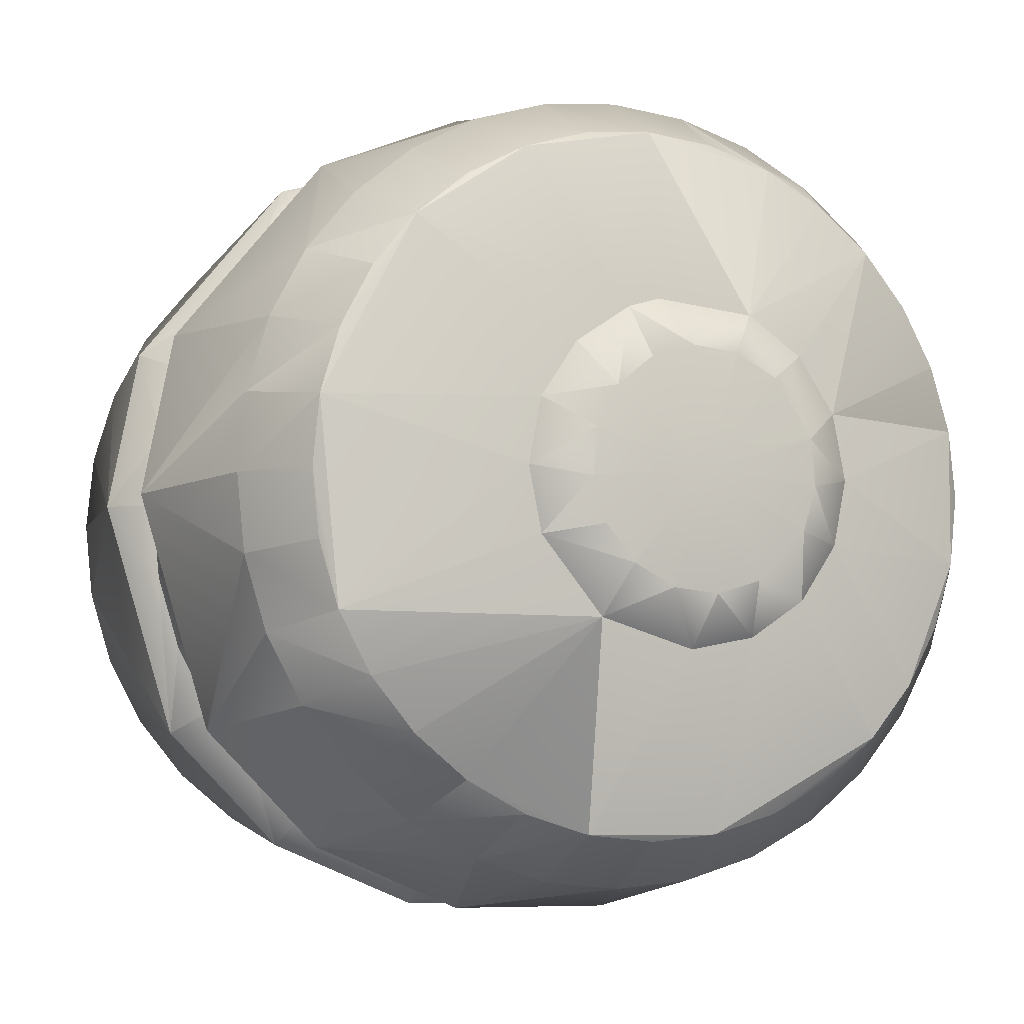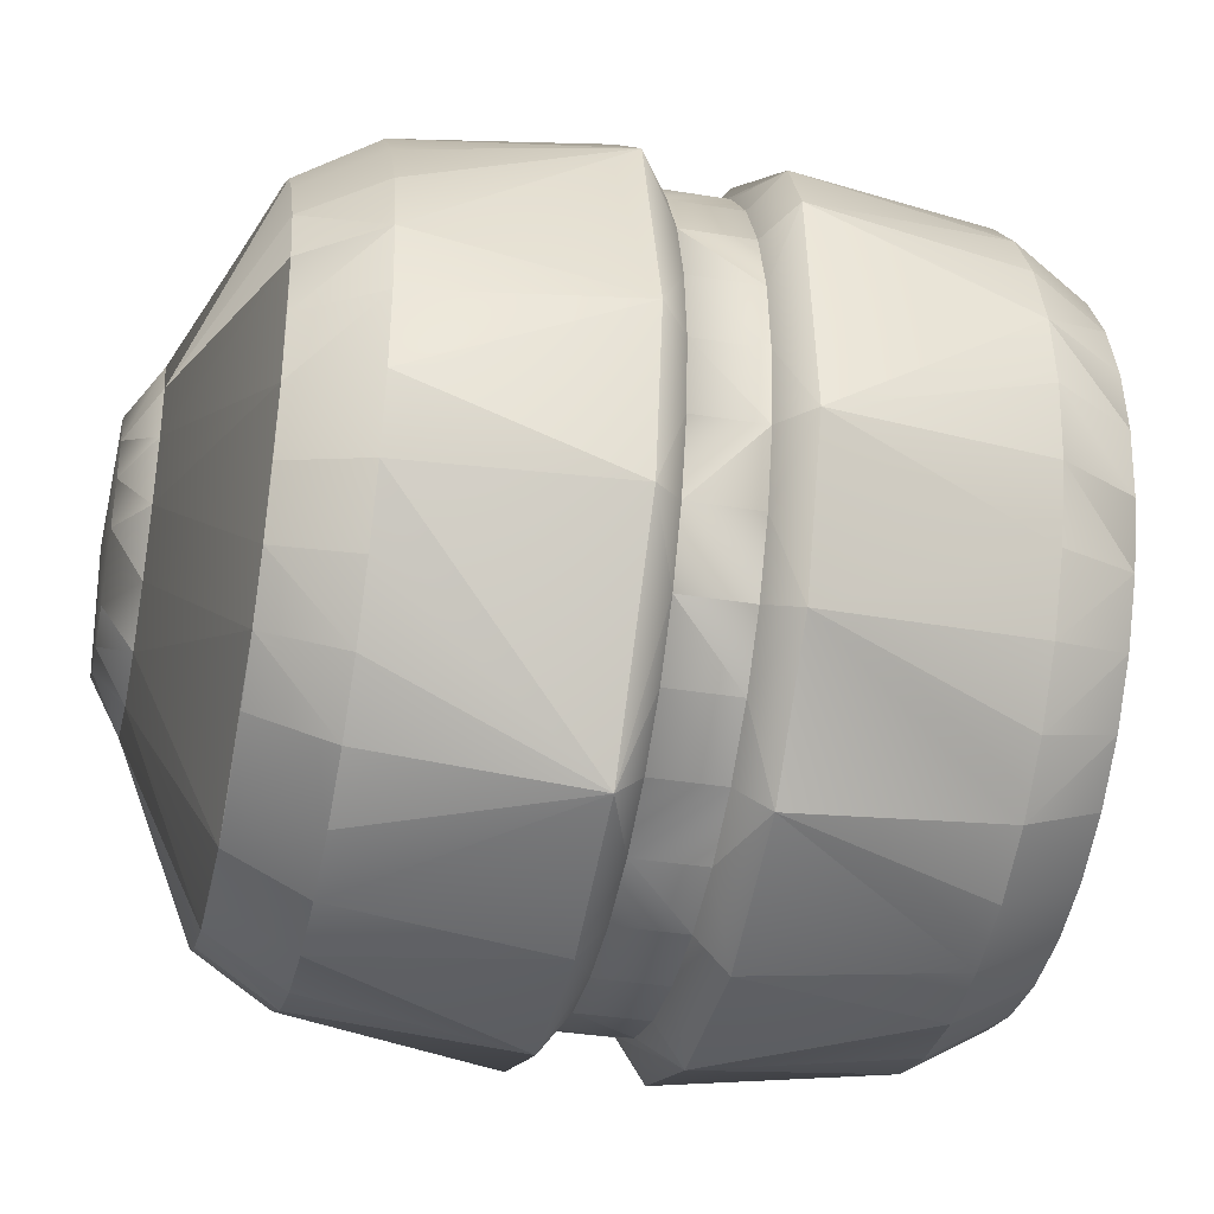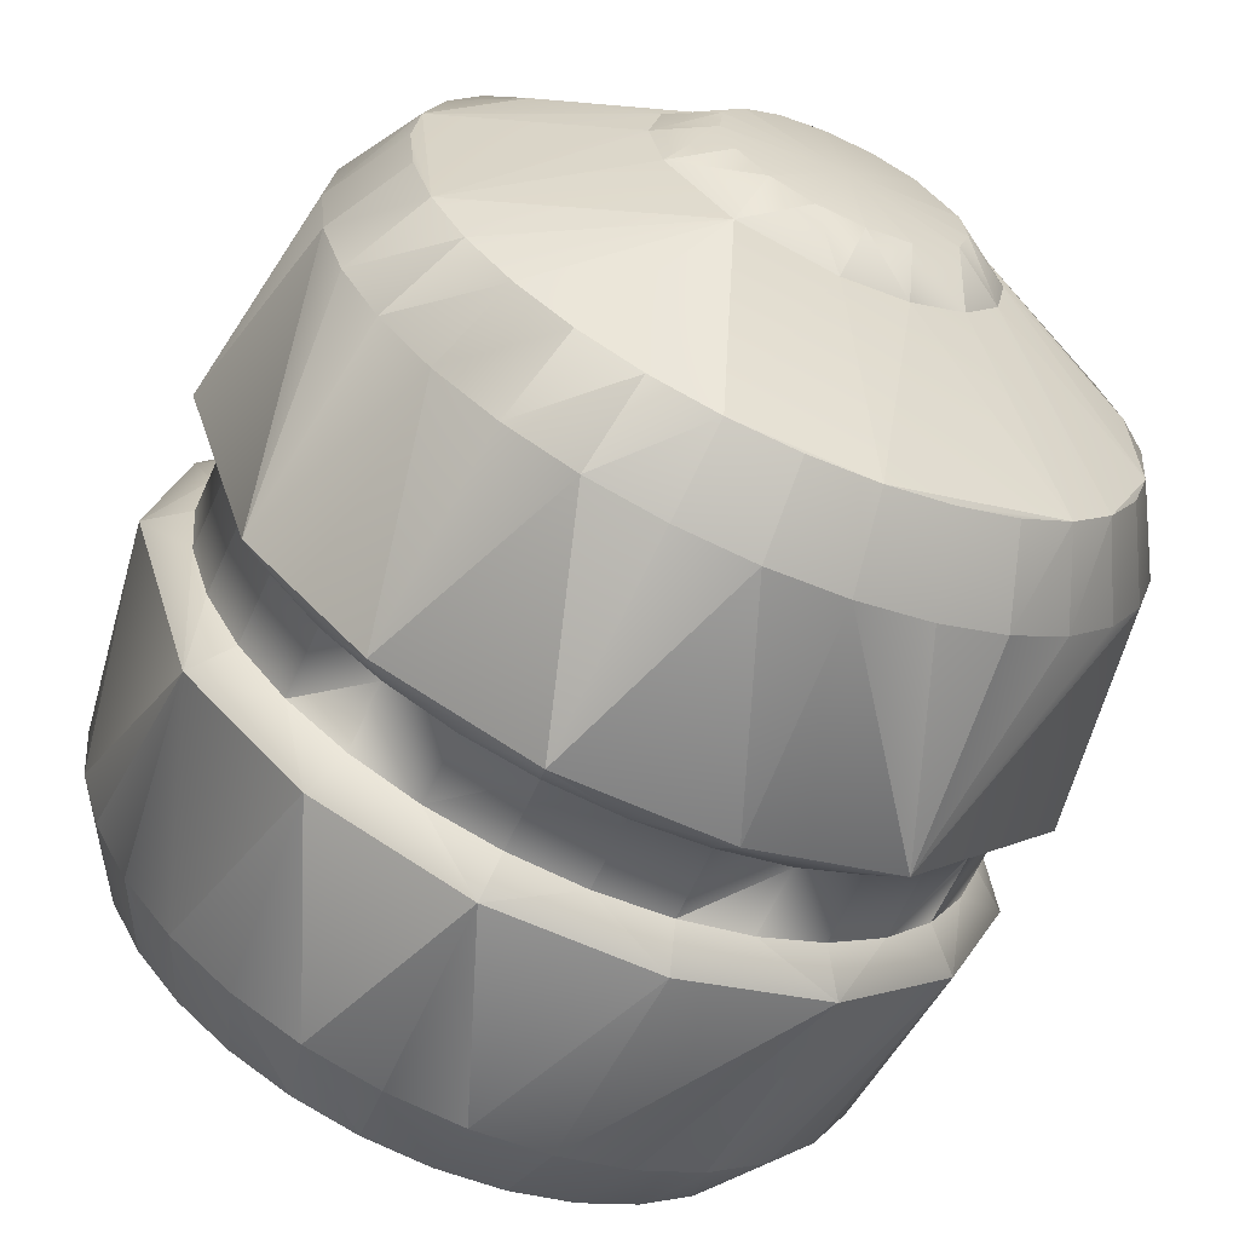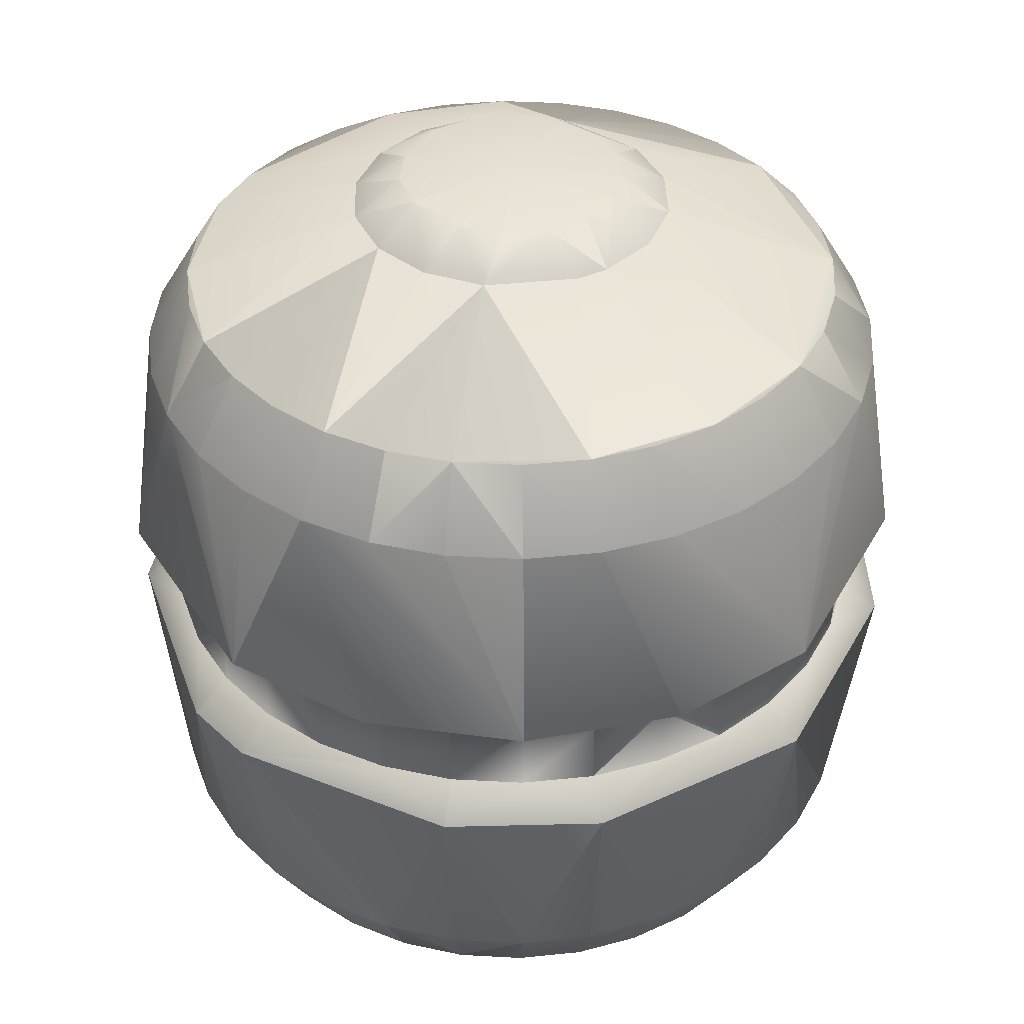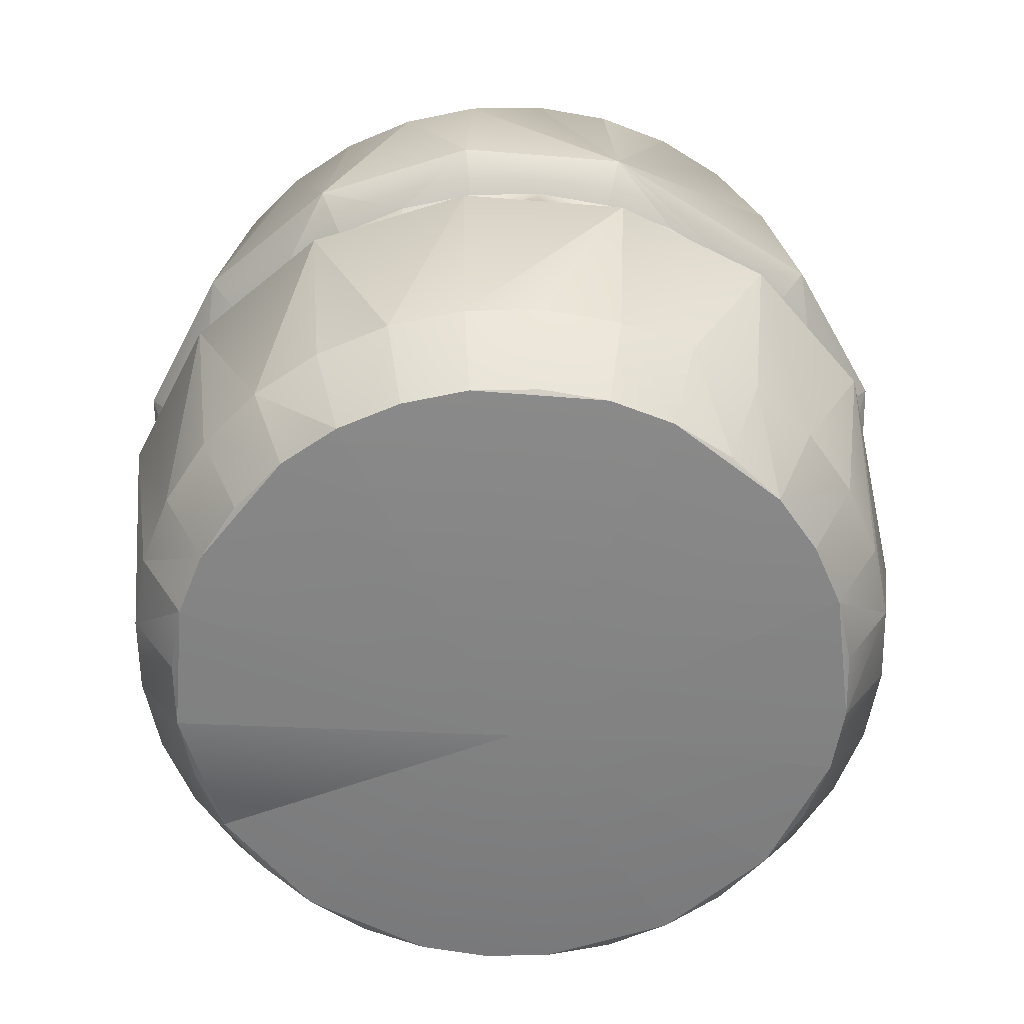
<metadata>
{"format":"obj","ext":"obj","renderer":"f3d","projection":"perspective","resolution":1024,"background":"white","views":[{"elev":-6.1,"azim":156.6,"up":"+Z"},{"elev":-36.2,"azim":-102.0,"up":"+Z"},{"elev":-64.3,"azim":155.5,"up":"+Z"},{"elev":39.3,"azim":-13.0,"up":"+Y"},{"elev":-60.6,"azim":-162.2,"up":"+Y"}]}
</metadata>
<code>
v -1.064 0.431 0.2116
v -0.2116 0.431 1.064
v 1.064 0.431 0.2116
v 0.415 1.976 -1.002
v 0.9018 1.976 -0.6025
v -0.2293 1.384 -1.153
v 1e-06 1.976 -1.085
v -1.086 1.384 -0.4498
v -1.175 1.384 -1.4e-05
v -0.9773 1.384 0.653
v -0.653 1.384 0.9773
v -0.2293 1.384 1.153
v 0.2293 1.384 -1.153
v 0.1862 0.2122 -0.9363
v -0.3653 2.195 0.8819
v 0.7937 2.195 -0.5304
v 0.3653 2.195 -0.882
v 0.3653 0.2122 -0.882
v 0.7937 0.2122 -0.5304
v 0.1862 0.2122 0.9363
v -0.882 0.2122 0.3653
v -0.5304 0.2122 -0.7938
v 0.4595 2.43 -1.3e-05
v -0.3249 2.43 0.3249
v -0.4245 2.43 0.1758
v 1e-06 2.53 -1.3e-05
v -0.6025 0.431 0.9017
v 0.9018 0.431 0.6025
v -0.7937 0.2122 -0.5304
v 0.6025 1.976 -0.9018
v 0.5304 2.195 -0.7938
v 0.1862 2.195 0.9363
v -0.1862 2.195 0.9363
v -0.5304 2.195 0.7937
v -0.6025 0.431 -0.9018
v -0.7669 0.431 -0.7669
v -0.9018 0.431 -0.6026
v -1.002 0.431 -0.415
v -1.064 0.431 -0.2116
v -1.002 0.431 0.415
v -0.9018 0.431 0.6025
v 1.002 0.431 -0.415
v 0.7669 0.431 -0.7669
v 0.6025 0.431 -0.9018
v 0.415 0.431 -1.002
v 0.2116 0.431 -1.064
v -0.2116 0.431 -1.064
v 1e-06 0.431 -1.085
v -1.085 0.431 -1.4e-05
v -0.7669 0.431 0.7669
v -0.415 0.431 1.002
v 1e-06 0.431 1.085
v 0.2116 0.431 1.064
v 0.415 0.431 1.002
v 0.6025 0.431 0.9017
v 0.7669 0.431 0.7669
v 1.002 0.431 0.415
v 1.085 0.431 -1.3e-05
v 1.064 0.431 -0.2116
v 0.9018 0.431 -0.6025
v -0.653 1.384 -0.9773
v -0.2116 1.976 -1.064
v -0.415 1.976 -1.002
v -0.6025 1.976 -0.9018
v -0.7669 1.976 -0.7669
v -0.9018 1.976 -0.6026
v -1.002 1.976 -0.415
v -1.064 1.976 -0.2116
v -1.085 1.976 -1.4e-05
v -1.064 1.976 0.2116
v -1.002 1.976 0.415
v -0.9018 1.976 0.6025
v -0.7669 1.976 0.7669
v -0.6025 1.976 0.9017
v -0.415 1.976 1.002
v -0.2116 1.976 1.064
v 1e-06 1.976 1.085
v 0.2116 1.976 1.064
v 0.415 1.976 1.002
v 0.6025 1.976 0.9017
v 0.7669 1.976 0.7669
v 0.9018 1.976 0.6025
v 1.002 1.976 0.415
v 1.085 1.976 -1.3e-05
v 1.064 1.976 -0.2116
v 1.002 1.976 -0.415
v 0.7669 1.976 -0.7669
v 0.2116 1.976 -1.064
v 0.9363 0.2122 -0.1862
v -0.882 0.2122 -0.3653
v 1e-06 2.195 -0.9546
v 0.882 2.195 0.3653
v 1e-06 -0.008724 -1.3e-05
v 0.9363 0.2122 0.1862
v -0.1862 0.2122 0.9363
v -0.5304 0.2122 0.7937
v -0.7937 0.2122 0.5303
v -0.9363 0.2122 -0.1863
v -0.1862 0.2122 -0.9363
v -0.1862 2.195 -0.9363
v -0.675 2.195 -0.675
v -0.7937 2.195 -0.5304
v -0.9363 2.195 -0.1863
v -0.1758 2.43 0.4245
v 0.675 2.195 0.675
v 0.9363 2.195 0.1862
v 0.882 2.195 -0.3653
v 0.1862 2.195 -0.9363
v -0.1758 2.43 -0.4245
v -0.4245 2.43 -0.1758
v 0.4245 2.43 -0.1758
v 0.2553 2.43 -0.3821
v 1e-06 2.43 -0.4595
v 0.08964 2.43 0.4506
v 0.1758 2.43 0.4245
v 0.3249 2.43 0.3249
v 0.4245 2.43 0.1758
v -0.4595 2.43 -1.3e-05
v -0.2835 2.516 -0.1515
v -0.3199 2.516 -0.03152
v -0.3076 2.516 0.09329
v -0.2039 2.516 0.2484
v -0.0933 2.516 0.3075
v 0.1515 2.516 0.2834
v 0.2484 2.516 0.2039
v 0.3076 2.516 0.09329
v 0.2835 2.516 -0.1515
v 0.2039 2.516 -0.2485
v 0.0933 2.516 -0.3076
v -0.0315 2.516 -0.3199
v -0.2072 1.302 -1.042
v 1e-06 1.302 -1.062
v 0.2072 1.105 1.042
v 0.2293 1.023 -1.153
v 0.9773 1.023 -0.653
v 1.175 1.023 -1.3e-05
v 1.086 1.023 0.4498
v 0.653 1.023 0.9773
v 1e-06 1.023 1.175
v -0.4498 1.023 1.086
v -1.086 1.023 0.4498
v -0.653 1.023 -0.9773
v -0.2293 1.023 -1.153
v -0.2072 1.105 -1.042
v -0.59 1.105 -0.8831
v -0.751 1.105 -0.751
v -0.9812 1.302 0.4064
v -0.751 1.105 0.751
v -0.59 1.105 0.8831
v -0.4064 1.105 0.9812
v -0.2072 1.302 1.042
v 1e-06 1.105 1.062
v 0.4064 1.105 0.9812
v 0.59 1.105 0.8831
v 0.751 1.105 0.751
v 0.8831 1.105 0.59
v 1.062 1.105 -1.3e-05
v 1.042 1.105 -0.2072
v 0.9812 1.105 -0.4064
v 0.8831 1.105 -0.5901
v 0.751 1.105 -0.751
v 0.4064 1.105 -0.9812
v 0.2072 1.105 -1.042
v 1e-06 1.105 -1.062
v 0.2072 1.302 -1.042
v 0.59 1.105 -0.8831
v 0.4064 1.302 -0.9812
v 1.042 1.105 0.2072
v 0.9812 1.302 0.4064
v 0.751 1.302 0.751
v 0.59 1.302 0.8831
v 0.4064 1.302 0.9812
v -0.2072 1.105 1.042
v 1e-06 1.302 1.062
v -0.4064 1.302 0.9812
v -0.59 1.302 0.8831
v -0.8831 1.105 0.59
v -0.751 1.302 0.751
v -0.9812 1.105 0.4064
v -1.042 1.302 0.2072
v -1.062 1.302 -1.4e-05
v -1.042 1.302 -0.2072
v -0.8831 1.302 -0.5901
v -0.751 1.302 -0.751
v -0.4064 1.105 -0.9812
v -0.59 1.302 -0.8831
v 1.042 1.302 -0.2072
v -0.8831 1.302 0.59
v 1.062 1.302 -1.3e-05
v 1.042 1.302 0.2072
v 0.8831 1.302 0.59
v -0.9812 1.302 -0.4064
v -0.3653 0.2122 -0.882
v -0.675 0.2122 -0.675
v -0.9546 0.2122 -1.4e-05
v -0.9363 0.2122 0.1862
v -0.675 0.2122 0.675
v -0.3653 0.2122 0.8819
v 1e-06 0.2122 0.9546
v 0.3653 0.2122 0.8819
v 0.675 0.2122 0.675
v 0.7937 0.2122 0.5303
v 0.882 0.2122 0.3653
v 0.9546 0.2122 -1.3e-05
v 0.882 0.2122 -0.3653
v 0.675 0.2122 -0.675
v 0.5304 0.2122 -0.7938
v 1e-06 0.2122 -0.9546
v 0.675 2.195 -0.675
v 0.9363 2.195 -0.1862
v 0.9546 2.195 -1.3e-05
v 0.7937 2.195 0.5303
v 0.5304 2.195 0.7937
v 0.3653 2.195 0.8819
v 1e-06 2.195 0.9546
v -0.675 2.195 0.675
v -0.7937 2.195 0.5303
v -0.882 2.195 0.3653
v -0.9363 2.195 0.1862
v -0.9546 2.195 -1.4e-05
v -0.882 2.195 -0.3653
v -0.5304 2.195 -0.7938
v -0.3653 2.195 -0.882
v -0.415 0.431 -1.002
v 1.064 1.976 0.2116
v 0.653 1.384 0.9773
v 0.5304 0.2122 0.7937
v -0.1515 2.516 -0.2835
v -0.3249 2.43 -0.3249
v 0.0315 2.516 0.3198
v 0.3199 2.516 -0.03152
v -0.9773 1.023 -0.653
v -1.153 1.023 -0.2293
v -0.9773 1.023 0.653
v 0.2293 1.384 1.153
v 1.086 1.384 0.4498
v 1.175 1.384 -1.3e-05
v 0.9773 1.384 -0.653
v 0.653 1.384 -0.9773
v 0.653 1.023 -0.9773
v -0.4064 1.302 -0.9812
v -0.8831 1.105 -0.5901
v -0.9812 1.105 -0.4064
v -1.042 1.105 -0.2072
v -1.062 1.105 -1.4e-05
v -1.042 1.105 0.2072
v 0.2072 1.302 1.042
v 0.9812 1.105 0.4064
v 0.9812 1.302 -0.4064
v 0.8831 1.302 -0.5901
v 0.751 1.302 -0.751
v 0.59 1.302 -0.8831
g Mesh6 group
f 47 224 142
f 224 35 142
f 35 36 232
f 36 37 232
f 37 38 232
f 232 38 233
f 87 5 238
f 87 238 239
f 6 61 62
f 6 62 7
f 6 7 13
f 88 13 7
f 88 4 13
f 113 108 100
f 63 62 61
f 8 67 61
f 63 61 64
f 8 68 67
f 65 64 61
f 9 68 8
f 46 134 45
f 134 46 48
f 65 61 66
f 66 61 67
f 69 9 70
f 9 69 68
f 44 45 240
f 10 70 9
f 44 240 43
f 43 240 135
f 43 135 60
f 42 60 135
f 11 73 10
f 59 42 135
f 71 70 10
f 11 12 73
f 58 59 136
f 71 10 72
f 58 136 3
f 73 72 10
f 12 235 76
f 76 235 77
f 57 136 137
f 136 57 3
f 57 137 28
f 28 137 138
f 75 74 12
f 12 74 73
f 235 226 77
f 28 138 56
f 76 75 12
f 56 138 55
f 54 55 138
f 53 138 139
f 53 54 138
f 78 226 79
f 226 78 77
f 52 53 139
f 79 226 80
f 2 52 139
f 81 80 226
f 2 140 51
f 82 81 226
f 237 238 85
f 51 140 27
f 83 82 236
f 236 82 226
f 237 225 83
f 237 83 236
f 41 50 234
f 234 50 27
f 237 84 225
f 41 141 40
f 141 41 234
f 84 237 85
f 40 141 1
f 86 85 238
f 13 4 239
f 86 238 5
f 49 233 39
f 233 49 1
f 4 30 239
f 39 233 38
f 30 87 239
f 207 206 18
f 205 89 19
f 204 94 89
f 94 203 202
f 202 201 227
f 199 95 20
f 95 198 96
f 197 97 96
f 196 195 21
f 194 90 29
f 193 99 22
f 223 222 101
f 223 101 100
f 102 221 103
f 220 219 103
f 219 218 25
f 218 217 25
f 25 217 216
f 216 34 104
f 15 104 34
f 215 15 33
f 15 215 104
f 214 215 32
f 214 213 105
f 212 92 105
f 211 210 107
f 211 107 106
f 107 16 112
f 16 209 112
f 209 31 112
f 17 108 31
f 31 108 112
f 108 91 100
f 93 89 94
f 23 107 111
f 105 92 106
f 24 216 104
f 109 113 100
f 104 215 114
f 109 100 101
f 114 215 214
f 109 101 229
f 115 114 214
f 229 101 110
f 110 101 102
f 115 214 105
f 110 102 103
f 115 105 116
f 110 103 118
f 111 107 112
f 118 103 219
f 117 116 105
f 117 105 106
f 25 118 219
f 23 117 106
f 23 106 107
f 113 112 108
f 25 216 24
f 177 234 148
f 187 249 238
f 134 240 45
f 176 11 178
f 178 11 10
f 158 135 159
f 149 148 234
f 249 250 238
f 175 11 176
f 135 136 59
f 131 241 6
f 6 241 61
f 159 135 160
f 150 149 140
f 140 149 234
f 144 143 185
f 185 143 142
f 250 251 238
f 238 251 239
f 151 12 175
f 175 12 11
f 132 131 6
f 132 6 13
f 160 135 161
f 161 135 240
f 173 150 140
f 173 140 139
f 2 139 140
f 143 164 134
f 164 143 144
f 251 252 239
f 140 234 27
f 12 174 235
f 174 12 151
f 186 61 241
f 161 240 166
f 173 139 152
f 185 142 145
f 141 233 1
f 167 13 252
f 252 13 239
f 174 247 235
f 184 61 186
f 134 166 240
f 166 134 162
f 152 139 133
f 142 35 232
f 146 145 142
f 165 13 167
f 143 134 48
f 235 172 226
f 172 235 247
f 143 47 142
f 47 143 48
f 183 61 184
f 157 136 158
f 158 136 135
f 178 10 188
f 189 187 237
f 237 187 238
f 179 141 177
f 177 141 234
f 168 136 157
f 188 10 147
f 190 189 237
f 179 246 141
f 168 248 137
f 168 137 136
f 147 10 180
f 180 10 9
f 169 190 236
f 236 190 237
f 246 245 141
f 141 245 233
f 156 137 248
f 180 9 181
f 191 169 236
f 245 244 233
f 155 138 156
f 156 138 137
f 181 9 182
f 182 9 8
f 170 191 226
f 226 191 236
f 244 243 233
f 233 243 232
f 155 154 138
f 182 8 192
f 170 226 171
f 243 242 232
f 154 153 138
f 163 134 164
f 183 192 8
f 183 8 61
f 171 226 172
f 165 132 13
f 242 146 232
f 232 146 142
f 153 133 139
f 153 139 138
f 162 134 163
f 93 208 14
f 93 14 18
f 93 18 206
f 93 206 19
f 93 19 89
f 93 94 202
f 93 202 227
f 93 227 200
f 93 200 20
f 93 20 95
f 93 95 96
f 93 96 97
f 93 97 21
f 93 21 195
f 93 195 98
f 93 98 90
f 93 90 194
f 93 194 22
f 93 22 99
f 93 99 208
f 26 130 228
f 26 228 119
f 119 228 229
f 26 119 120
f 26 120 121
f 26 121 122
f 26 122 123
f 26 123 230
f 26 230 124
f 124 230 115
f 26 124 125
f 26 125 126
f 126 125 117
f 26 126 231
f 26 231 127
f 127 231 111
f 26 127 128
f 26 128 129
f 26 129 130
f 117 125 116
f 121 120 118
f 25 121 118
f 23 231 126
f 23 126 117
f 122 121 24
f 24 121 25
f 111 231 23
f 123 122 104
f 104 122 24
f 112 128 111
f 128 127 111
f 109 228 130
f 109 130 113
f 114 230 104
f 104 230 123
f 129 128 112
f 109 229 228
f 113 129 112
f 115 230 114
f 110 119 229
f 130 129 113
f 116 125 115
f 125 124 115
f 118 120 110
f 120 119 110
f 163 164 165
f 165 164 132
f 162 163 165
f 162 165 167
f 252 166 162
f 252 162 167
f 252 161 166
f 161 252 251
f 160 161 250
f 250 161 251
f 159 160 249
f 249 160 250
f 158 159 187
f 187 159 249
f 157 158 189
f 189 158 187
f 190 168 157
f 190 157 189
f 169 168 190
f 168 169 248
f 169 156 248
f 169 191 156
f 170 156 191
f 156 170 155
f 155 170 154
f 154 170 171
f 154 171 153
f 153 171 172
f 153 172 247
f 153 247 133
f 247 152 133
f 152 247 174
f 174 173 152
f 174 151 173
f 150 151 175
f 151 150 173
f 150 175 149
f 149 175 176
f 149 176 148
f 148 176 178
f 148 178 188
f 148 188 177
f 147 179 188
f 188 179 177
f 246 179 147
f 246 147 180
f 245 246 180
f 245 180 181
f 244 245 181
f 244 181 182
f 192 244 182
f 244 192 243
f 242 243 192
f 242 192 183
f 146 183 184
f 183 146 242
f 146 184 145
f 145 184 186
f 145 186 241
f 145 241 185
f 164 144 132
f 132 144 131
f 241 144 185
f 144 241 131
f 194 35 22
f 35 194 36
f 29 36 194
f 36 29 37
f 90 37 29
f 37 90 38
f 39 90 98
f 90 39 38
f 98 49 39
f 98 195 49
f 195 1 49
f 1 195 196
f 21 1 196
f 1 21 40
f 21 97 40
f 40 97 41
f 97 50 41
f 97 197 50
f 96 27 197
f 197 27 50
f 198 51 27
f 198 27 96
f 198 2 51
f 2 198 95
f 95 52 2
f 95 199 52
f 199 53 52
f 199 20 53
f 20 54 53
f 20 200 54
f 200 55 54
f 200 227 55
f 227 56 55
f 227 201 56
f 202 28 201
f 201 28 56
f 203 57 28
f 203 28 202
f 203 3 57
f 3 203 94
f 94 58 3
f 94 204 58
f 89 59 204
f 204 59 58
f 205 59 89
f 205 42 59
f 19 60 42
f 19 42 205
f 60 19 206
f 60 206 43
f 207 43 206
f 207 44 43
f 18 45 44
f 18 44 207
f 45 18 14
f 45 14 46
f 14 208 46
f 46 208 48
f 208 99 48
f 48 99 47
f 108 88 91
f 91 88 7
f 108 4 88
f 4 108 17
f 30 17 31
f 17 30 4
f 31 87 30
f 31 209 87
f 209 5 87
f 5 209 16
f 86 16 107
f 16 86 5
f 107 85 86
f 107 210 85
f 210 211 85
f 85 211 84
f 106 84 211
f 84 106 225
f 225 106 92
f 225 92 83
f 212 83 92
f 212 82 83
f 105 82 212
f 82 105 81
f 105 213 81
f 81 213 80
f 213 214 80
f 80 214 79
f 32 79 214
f 79 32 78
f 215 78 32
f 78 215 77
f 33 77 215
f 77 33 76
f 76 33 15
f 76 15 75
f 74 15 34
f 15 74 75
f 34 216 74
f 74 216 73
f 216 217 73
f 73 217 72
f 218 71 217
f 217 71 72
f 218 70 71
f 218 219 70
f 70 219 220
f 70 220 69
f 103 69 220
f 69 103 68
f 221 67 103
f 103 67 68
f 102 66 221
f 221 66 67
f 102 65 66
f 102 101 65
f 101 64 65
f 101 222 64
f 222 223 64
f 64 223 63
f 100 62 223
f 223 62 63
f 91 7 100
f 100 7 62
f 99 193 47
f 47 193 224
f 22 35 193
f 193 35 224

</code>
